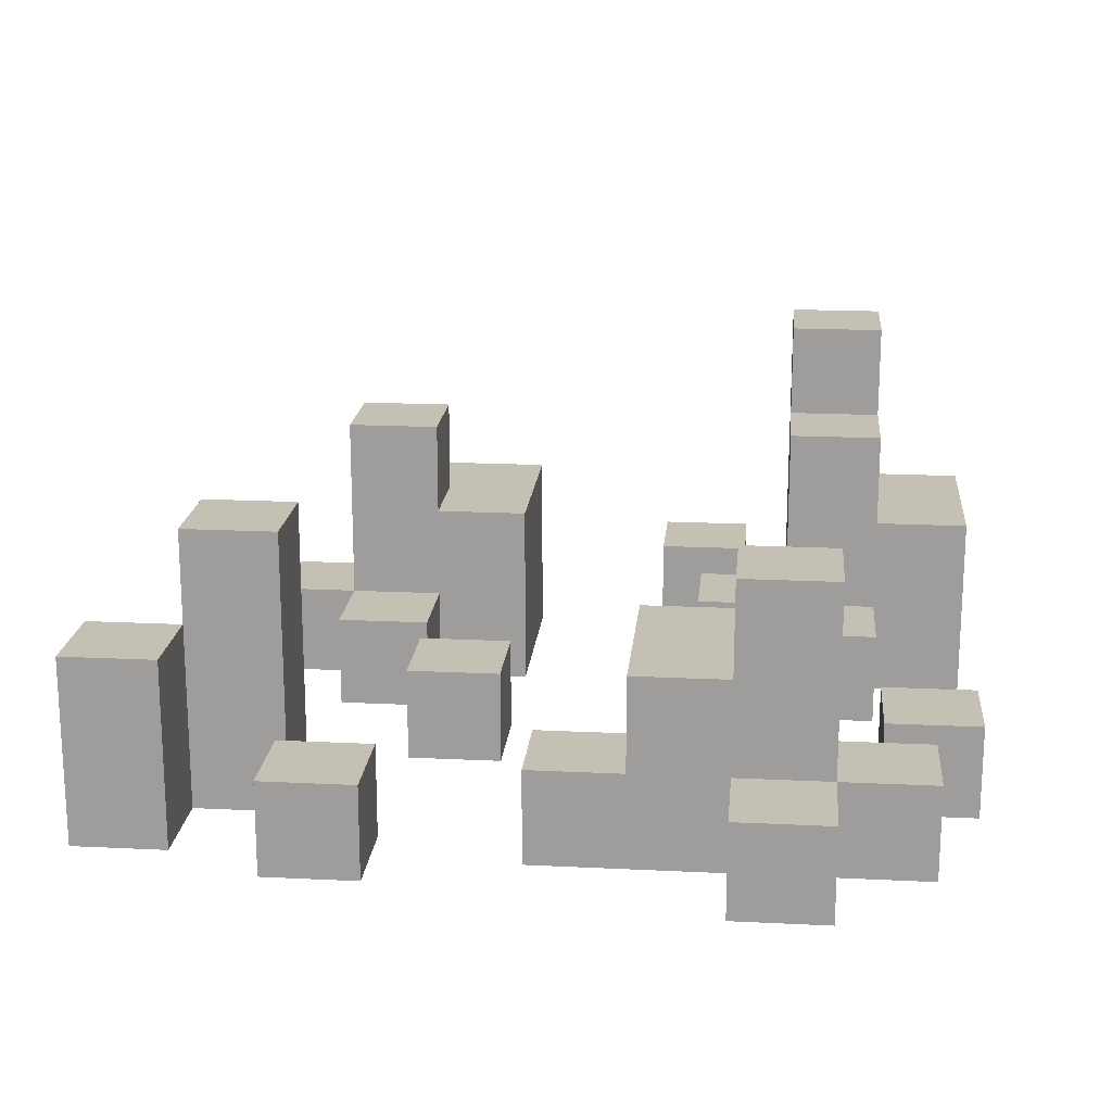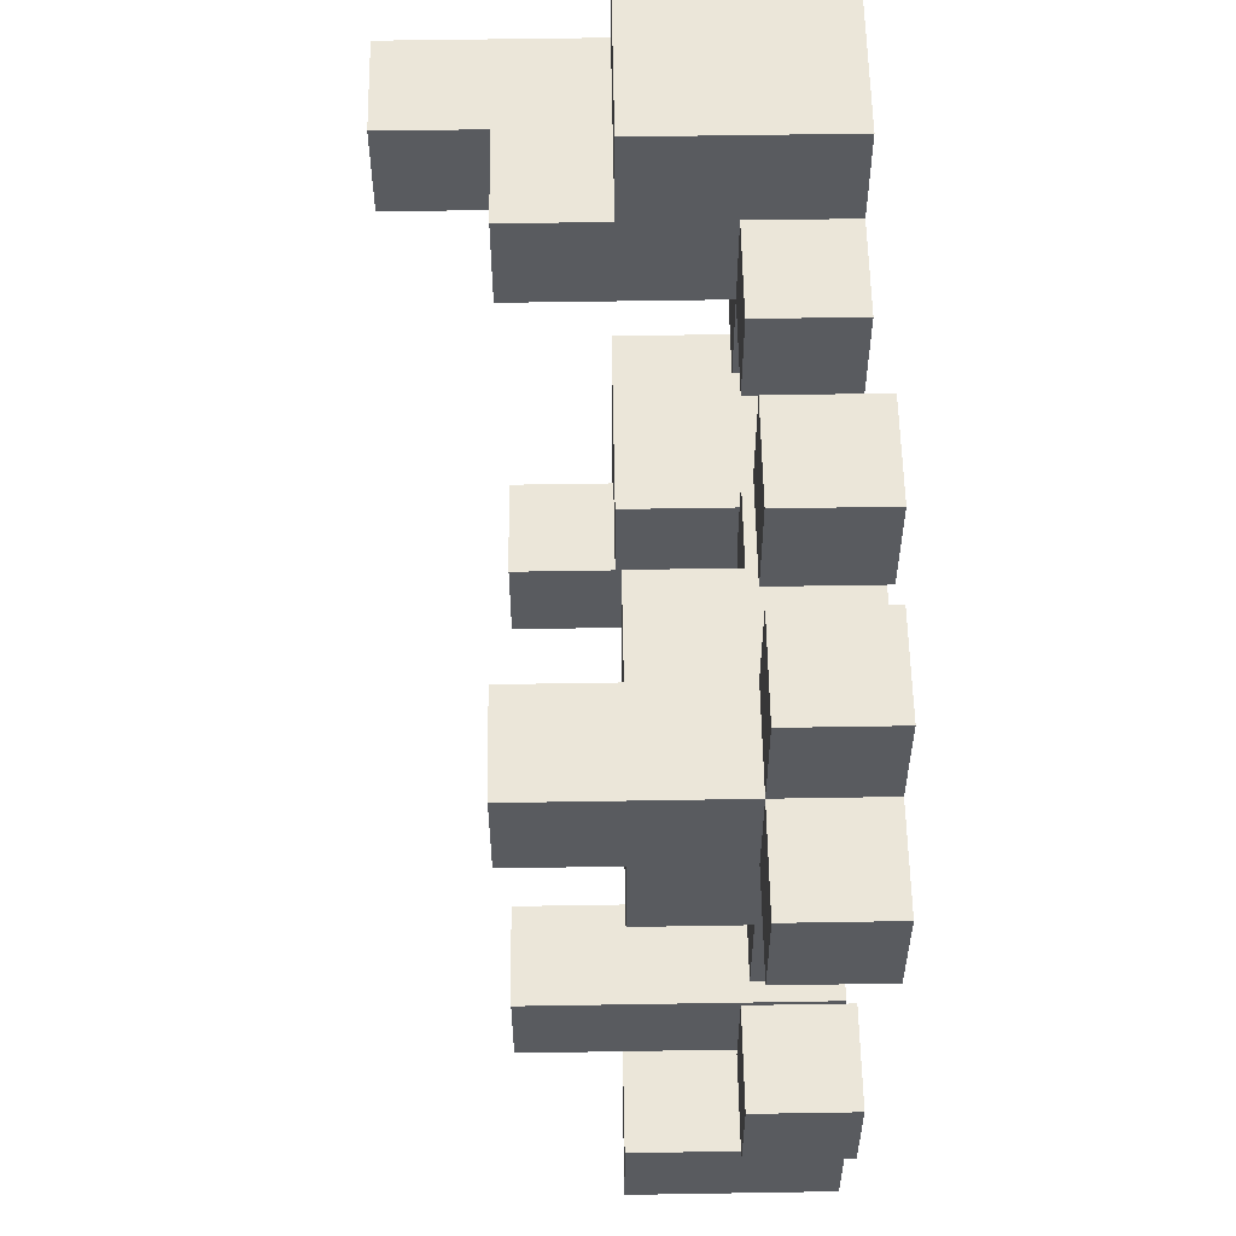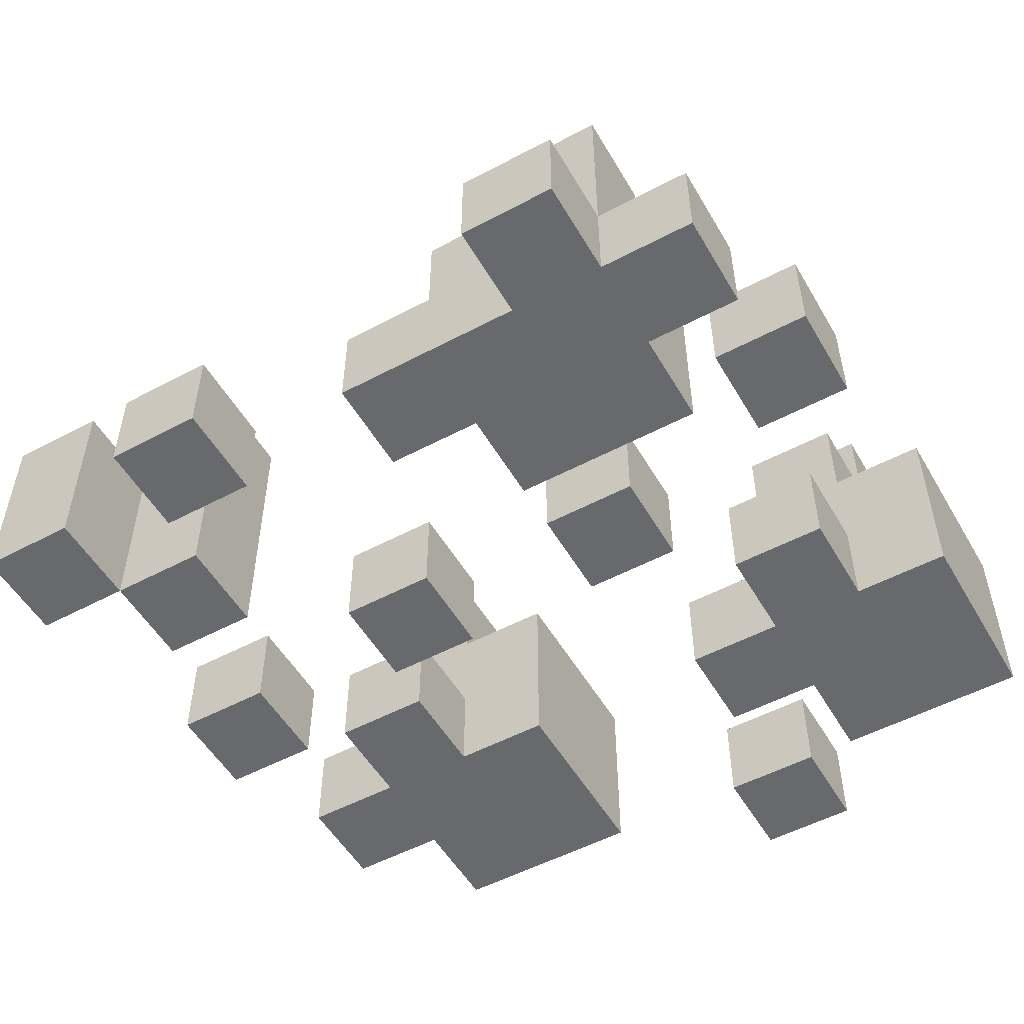
<metadata>
{"format":"obj","ext":"obj","renderer":"f3d","projection":"perspective","resolution":1024,"background":"white","views":[{"elev":18.4,"azim":-84.6,"up":"+Y"},{"elev":57.2,"azim":-91.0,"up":"+Z"},{"elev":-52.8,"azim":-60.3,"up":"+Y"}]}
</metadata>
<code>
o
v -0.9 2 0.6
v -0.9 2 0.4
v -0.9 2.2 0.6
v -0.9 2.2 0.4
v -0.8 2 -0.3
v -0.8 2 -0.5
v -0.8 2.2 -0.3
v -0.8 2.2 -0.5
v -0.7 2 0.8
v -0.7 2 0.6
v -0.7 2 0.4
v -0.7 2 0
v -0.7 2 -0.7
v -0.7 2 -0.9
v -0.7 2.2 0.8
v -0.7 2.2 0.6
v -0.7 2.2 0.4
v -0.7 2.2 0.2
v -0.7 2.2 0
v -0.7 2.2 -0.7
v -0.7 2.2 -0.9
v -0.7 2.4 0.6
v -0.7 2.4 0.4
v -0.7 2.4 0.2
v -0.7 2.4 -0.7
v -0.7 2.4 -0.9
v -0.7 2.6 0.6
v -0.7 2.6 0.4
v -0.5 2 -0.5
v -0.5 2 -0.7
v -0.5 2.2 -0.5
v -0.5 2.2 -0.7
v -0.5 2.4 -0.7
v -0.5 2.6 -0.5
v -0.5 2.6 -0.7
v -0.4 2 0.9
v -0.4 2 0.7
v -0.4 2.2 0.9
v -0.4 2.2 0.7
v -0.2 2 0.4
v -0.2 2 0.2
v -0.2 2 -0.1
v -0.2 2 -0.3
v -0.2 2.2 0.4
v -0.2 2.2 0.2
v -0.2 2.2 -0.1
v -0.2 2.2 -0.3
v -0.1 2 -0.6
v -0.1 2 -0.8
v -0.1 2.2 -0.6
v -0.1 2.2 -0.8
v 0.1 2 0.7
v 0.1 2 0.5
v 0.1 2 -0.3
v 0.1 2 -0.5
v 0.1 2.2 0.7
v 0.1 2.2 0.5
v 0.1 2.2 -0.3
v 0.1 2.2 -0.5
v 0.3 2 0.9
v 0.3 2 0.7
v 0.3 2 0.5
v 0.3 2 0.3
v 0.3 2 -0.1
v 0.3 2 -0.3
v 0.3 2 -0.5
v 0.3 2 -0.7
v 0.3 2.2 0.9
v 0.3 2.2 0.7
v 0.3 2.2 0.5
v 0.3 2.2 0.3
v 0.3 2.2 -0.1
v 0.3 2.2 -0.3
v 0.3 2.2 -0.5
v 0.3 2.2 -0.7
v 0.3 2.4 0.9
v 0.3 2.4 0.7
v 0.3 2.4 -0.1
v 0.3 2.4 -0.3
v 0.3 2.4 -0.5
v 0.3 2.6 0.7
v 0.3 2.6 0.5
v 0.3 2.6 -0.3
v 0.3 2.6 -0.5
v 0.5 2.6 0.7
v 0.5 2.6 0.5
v 0.5 2.8 0.7
v 0.5 2.8 0.5
v 0.7 2 0.4
v 0.7 2 0.2
v 0.7 2.2 0.4
v 0.7 2.2 0.2
v -0.6 2 -0.3
v -0.6 2 -0.5
v -0.6 2.2 -0.3
v -0.6 2.2 -0.5
v -0.5 2 0.8
v -0.5 2 0.6
v -0.5 2 0.2
v -0.5 2 0
v -0.5 2 -0.7
v -0.5 2 -0.9
v -0.5 2.2 0.8
v -0.5 2.2 0.6
v -0.5 2.2 0.2
v -0.5 2.2 0
v -0.5 2.2 -0.7
v -0.5 2.2 -0.9
v -0.5 2.4 0.6
v -0.5 2.4 0.4
v -0.5 2.4 -0.7
v -0.5 2.4 -0.9
v -0.5 2.6 0.6
v -0.5 2.6 0.4
v -0.3 2 0.6
v -0.3 2 0.4
v -0.3 2 0.2
v -0.3 2 -0.5
v -0.3 2 -0.7
v -0.3 2.2 0.6
v -0.3 2.2 0.4
v -0.3 2.2 -0.5
v -0.3 2.2 -0.7
v -0.3 2.4 0.6
v -0.3 2.4 0.4
v -0.3 2.4 0.2
v -0.3 2.6 -0.5
v -0.3 2.6 -0.7
v -0.2 2 0.9
v -0.2 2 0.7
v -0.2 2.2 0.9
v -0.2 2.2 0.7
v 0 2 0.4
v 0 2 0.2
v 0 2 -0.1
v 0 2 -0.3
v 0 2.2 0.4
v 0 2.2 0.2
v 0 2.2 -0.1
v 0 2.2 -0.3
v 0.1 2 -0.6
v 0.1 2 -0.8
v 0.1 2.2 -0.6
v 0.1 2.2 -0.8
v 0.5 2 0.5
v 0.5 2 0.3
v 0.5 2 -0.5
v 0.5 2 -0.7
v 0.5 2.2 0.5
v 0.5 2.2 0.3
v 0.5 2.2 -0.5
v 0.5 2.2 -0.7
v 0.5 2.4 -0.3
v 0.5 2.4 -0.5
v 0.5 2.6 -0.3
v 0.5 2.6 -0.5
v 0.7 2 0.9
v 0.7 2 0.7
v 0.7 2 0.5
v 0.7 2 -0.1
v 0.7 2 -0.5
v 0.7 2.2 0.9
v 0.7 2.2 0.7
v 0.7 2.2 0.5
v 0.7 2.2 -0.3
v 0.7 2.2 -0.5
v 0.7 2.4 0.9
v 0.7 2.4 0.7
v 0.7 2.4 -0.1
v 0.7 2.4 -0.3
v 0.7 2.4 -0.5
v 0.7 2.8 0.7
v 0.7 2.8 0.5
v 0.9 2 0.4
v 0.9 2 0.2
v 0.9 2.2 0.4
v 0.9 2.2 0.2
v -0.4 2 0.9
v -0.4 2.2 0.9
v -0.2 2 0.9
v -0.2 2.2 0.9
v 0.3 2 0.9
v 0.3 2.2 0.9
v 0.3 2.4 0.9
v 0.7 2 0.9
v 0.7 2.2 0.9
v 0.7 2.4 0.9
v -0.7 2 0.8
v -0.7 2.2 0.8
v -0.5 2 0.8
v -0.5 2.2 0.8
v 0.1 2 0.7
v 0.1 2.2 0.7
v 0.3 2 0.7
v 0.3 2.2 0.7
v 0.3 2.4 0.7
v 0.3 2.6 0.7
v 0.5 2.4 0.7
v 0.5 2.6 0.7
v 0.5 2.8 0.7
v 0.7 2.4 0.7
v 0.7 2.8 0.7
v -0.9 2 0.6
v -0.9 2.2 0.6
v -0.7 2 0.6
v -0.7 2.2 0.6
v -0.7 2.4 0.6
v -0.7 2.6 0.6
v -0.5 2 0.6
v -0.5 2.2 0.6
v -0.5 2.4 0.6
v -0.5 2.6 0.6
v -0.3 2 0.6
v -0.3 2.2 0.6
v -0.3 2.4 0.6
v -0.2 2 0.4
v -0.2 2.2 0.4
v 0 2 0.4
v 0 2.2 0.4
v 0.7 2 0.4
v 0.7 2.2 0.4
v 0.9 2 0.4
v 0.9 2.2 0.4
v -0.2 2 -0.1
v -0.2 2.2 -0.1
v 0 2 -0.1
v 0 2.2 -0.1
v 0.3 2 -0.1
v 0.3 2.2 -0.1
v 0.3 2.4 -0.1
v 0.5 2 -0.1
v 0.5 2.2 -0.1
v 0.5 2.4 -0.1
v 0.7 2 -0.1
v 0.7 2.4 -0.1
v -0.8 2 -0.3
v -0.8 2.2 -0.3
v -0.6 2 -0.3
v -0.6 2.2 -0.3
v 0.1 2 -0.3
v 0.1 2.2 -0.3
v 0.3 2 -0.3
v 0.3 2.2 -0.3
v 0.3 2.4 -0.3
v 0.3 2.6 -0.3
v 0.5 2.4 -0.3
v 0.5 2.6 -0.3
v -0.5 2 -0.5
v -0.5 2.2 -0.5
v -0.5 2.6 -0.5
v -0.3 2 -0.5
v -0.3 2.2 -0.5
v -0.3 2.6 -0.5
v -0.1 2 -0.6
v -0.1 2.2 -0.6
v 0.1 2 -0.6
v 0.1 2.2 -0.6
v -0.7 2 -0.7
v -0.7 2.2 -0.7
v -0.7 2.4 -0.7
v -0.5 2 -0.7
v -0.5 2.2 -0.7
v -0.5 2.4 -0.7
v -0.4 2 0.7
v -0.4 2.2 0.7
v -0.2 2 0.7
v -0.2 2.2 0.7
v 0.1 2 0.5
v 0.1 2.2 0.5
v 0.3 2 0.5
v 0.3 2.2 0.5
v 0.3 2.6 0.5
v 0.5 2 0.5
v 0.5 2.2 0.5
v 0.5 2.6 0.5
v 0.5 2.8 0.5
v 0.7 2 0.5
v 0.7 2.2 0.5
v 0.7 2.8 0.5
v -0.9 2 0.4
v -0.9 2.2 0.4
v -0.7 2 0.4
v -0.7 2.2 0.4
v -0.7 2.4 0.4
v -0.7 2.6 0.4
v -0.5 2.4 0.4
v -0.5 2.6 0.4
v 0.3 2 0.3
v 0.3 2.2 0.3
v 0.5 2 0.3
v 0.5 2.2 0.3
v -0.7 2.2 0.2
v -0.7 2.4 0.2
v -0.5 2 0.2
v -0.5 2.2 0.2
v -0.3 2 0.2
v -0.3 2.4 0.2
v -0.2 2 0.2
v -0.2 2.2 0.2
v 0 2 0.2
v 0 2.2 0.2
v 0.7 2 0.2
v 0.7 2.2 0.2
v 0.9 2 0.2
v 0.9 2.2 0.2
v -0.7 2 0
v -0.7 2.2 0
v -0.5 2 0
v -0.5 2.2 0
v -0.2 2 -0.3
v -0.2 2.2 -0.3
v 0 2 -0.3
v 0 2.2 -0.3
v -0.8 2 -0.5
v -0.8 2.2 -0.5
v -0.6 2 -0.5
v -0.6 2.2 -0.5
v 0.1 2 -0.5
v 0.1 2.2 -0.5
v 0.3 2 -0.5
v 0.3 2.2 -0.5
v 0.3 2.4 -0.5
v 0.3 2.6 -0.5
v 0.5 2 -0.5
v 0.5 2.2 -0.5
v 0.5 2.4 -0.5
v 0.5 2.6 -0.5
v 0.7 2 -0.5
v 0.7 2.2 -0.5
v 0.7 2.4 -0.5
v -0.5 2 -0.7
v -0.5 2.2 -0.7
v -0.5 2.4 -0.7
v -0.5 2.6 -0.7
v -0.3 2 -0.7
v -0.3 2.2 -0.7
v -0.3 2.6 -0.7
v 0.3 2 -0.7
v 0.3 2.2 -0.7
v 0.5 2 -0.7
v 0.5 2.2 -0.7
v -0.1 2 -0.8
v -0.1 2.2 -0.8
v 0.1 2 -0.8
v 0.1 2.2 -0.8
v -0.7 2 -0.9
v -0.7 2.2 -0.9
v -0.7 2.4 -0.9
v -0.5 2 -0.9
v -0.5 2.2 -0.9
v -0.5 2.4 -0.9
v -0.4 2 0.9
v -0.2 2 0.9
v 0.3 2 0.9
v 0.7 2 0.9
v -0.7 2 0.8
v -0.5 2 0.8
v -0.4 2 0.7
v -0.2 2 0.7
v 0.1 2 0.7
v 0.3 2 0.7
v 0.5 2 0.7
v 0.7 2 0.7
v -0.9 2 0.6
v -0.7 2 0.6
v -0.5 2 0.6
v -0.3 2 0.6
v 0.1 2 0.5
v 0.3 2 0.5
v 0.5 2 0.5
v 0.7 2 0.5
v -0.9 2 0.4
v -0.7 2 0.4
v -0.5 2 0.4
v -0.3 2 0.4
v -0.2 2 0.4
v 0 2 0.4
v 0.7 2 0.4
v 0.9 2 0.4
v 0.3 2 0.3
v 0.5 2 0.3
v -0.5 2 0.2
v -0.3 2 0.2
v -0.2 2 0.2
v 0 2 0.2
v 0.7 2 0.2
v 0.9 2 0.2
v -0.7 2 0
v -0.5 2 0
v -0.2 2 -0.1
v 0 2 -0.1
v 0.3 2 -0.1
v 0.5 2 -0.1
v 0.7 2 -0.1
v -0.8 2 -0.3
v -0.6 2 -0.3
v -0.2 2 -0.3
v 0 2 -0.3
v 0.1 2 -0.3
v 0.3 2 -0.3
v 0.5 2 -0.3
v -0.8 2 -0.5
v -0.6 2 -0.5
v -0.5 2 -0.5
v -0.3 2 -0.5
v 0.1 2 -0.5
v 0.3 2 -0.5
v 0.5 2 -0.5
v 0.7 2 -0.5
v -0.1 2 -0.6
v 0.1 2 -0.6
v -0.7 2 -0.7
v -0.5 2 -0.7
v -0.3 2 -0.7
v 0.3 2 -0.7
v 0.5 2 -0.7
v -0.1 2 -0.8
v 0.1 2 -0.8
v -0.7 2 -0.9
v -0.5 2 -0.9
v -0.4 2.2 0.9
v -0.2 2.2 0.9
v -0.7 2.2 0.8
v -0.5 2.2 0.8
v -0.4 2.2 0.7
v -0.2 2.2 0.7
v 0.1 2.2 0.7
v 0.3 2.2 0.7
v -0.9 2.2 0.6
v -0.7 2.2 0.6
v -0.5 2.2 0.6
v 0.1 2.2 0.5
v 0.3 2.2 0.5
v 0.5 2.2 0.5
v -0.9 2.2 0.4
v -0.7 2.2 0.4
v -0.2 2.2 0.4
v 0 2.2 0.4
v 0.7 2.2 0.4
v 0.9 2.2 0.4
v 0.3 2.2 0.3
v 0.5 2.2 0.3
v -0.7 2.2 0.2
v -0.5 2.2 0.2
v -0.2 2.2 0.2
v 0 2.2 0.2
v 0.7 2.2 0.2
v 0.9 2.2 0.2
v -0.7 2.2 0
v -0.5 2.2 0
v -0.2 2.2 -0.1
v 0 2.2 -0.1
v -0.8 2.2 -0.3
v -0.6 2.2 -0.3
v -0.2 2.2 -0.3
v 0 2.2 -0.3
v 0.1 2.2 -0.3
v 0.3 2.2 -0.3
v -0.8 2.2 -0.5
v -0.6 2.2 -0.5
v 0.1 2.2 -0.5
v 0.3 2.2 -0.5
v 0.5 2.2 -0.5
v -0.1 2.2 -0.6
v 0.1 2.2 -0.6
v 0.3 2.2 -0.7
v 0.5 2.2 -0.7
v -0.1 2.2 -0.8
v 0.1 2.2 -0.8
v 0.3 2.4 0.9
v 0.7 2.4 0.9
v 0.3 2.4 0.7
v 0.5 2.4 0.7
v 0.7 2.4 0.7
v -0.5 2.4 0.6
v -0.3 2.4 0.6
v -0.7 2.4 0.4
v -0.5 2.4 0.4
v -0.3 2.4 0.4
v -0.7 2.4 0.2
v -0.3 2.4 0.2
v 0.3 2.4 -0.1
v 0.5 2.4 -0.1
v 0.7 2.4 -0.1
v 0.3 2.4 -0.3
v 0.5 2.4 -0.3
v 0.7 2.4 -0.3
v 0.5 2.4 -0.5
v 0.7 2.4 -0.5
v -0.7 2.4 -0.7
v -0.5 2.4 -0.7
v -0.7 2.4 -0.9
v -0.5 2.4 -0.9
v 0.3 2.6 0.7
v 0.5 2.6 0.7
v -0.7 2.6 0.6
v -0.5 2.6 0.6
v 0.3 2.6 0.5
v 0.5 2.6 0.5
v -0.7 2.6 0.4
v -0.5 2.6 0.4
v 0.3 2.6 -0.3
v 0.5 2.6 -0.3
v -0.5 2.6 -0.5
v -0.3 2.6 -0.5
v 0.3 2.6 -0.5
v 0.5 2.6 -0.5
v -0.5 2.6 -0.7
v -0.3 2.6 -0.7
v 0.5 2.8 0.7
v 0.7 2.8 0.7
v 0.5 2.8 0.5
v 0.7 2.8 0.5
f 3 2 1
f 4 2 3
f 7 6 5
f 8 6 7
f 15 10 9
f 16 10 15
f 17 12 11
f 18 12 17
f 19 12 18
f 20 14 13
f 21 14 20
f 22 17 16
f 22 18 17
f 23 18 22
f 24 18 23
f 25 21 20
f 26 21 25
f 27 23 22
f 28 23 27
f 31 30 29
f 32 30 31
f 33 32 31
f 34 33 31
f 35 33 34
f 38 37 36
f 39 37 38
f 44 41 40
f 45 41 44
f 46 43 42
f 47 43 46
f 50 49 48
f 51 49 50
f 56 53 52
f 57 53 56
f 58 55 54
f 59 55 58
f 68 61 60
f 69 61 68
f 70 63 62
f 71 63 70
f 72 65 64
f 73 65 72
f 74 67 66
f 75 67 74
f 76 69 68
f 77 70 69
f 77 69 76
f 78 73 72
f 79 74 73
f 79 73 78
f 80 74 79
f 81 70 77
f 82 70 81
f 83 80 79
f 84 80 83
f 87 86 85
f 88 86 87
f 91 90 89
f 92 90 91
f 93 94 95
f 95 94 96
f 97 98 103
f 103 98 104
f 99 100 105
f 105 100 106
f 101 102 107
f 107 102 108
f 107 108 111
f 111 108 112
f 109 110 113
f 113 110 114
f 115 116 120
f 116 117 121
f 120 116 121
f 118 119 122
f 122 119 123
f 120 121 124
f 121 117 125
f 124 121 125
f 125 117 126
f 122 123 127
f 127 123 128
f 129 130 131
f 131 130 132
f 133 134 137
f 137 134 138
f 135 136 139
f 139 136 140
f 141 142 143
f 143 142 144
f 145 146 149
f 149 146 150
f 147 148 151
f 151 148 152
f 153 154 155
f 155 154 156
f 157 158 162
f 158 159 163
f 162 158 163
f 163 159 164
f 160 161 165
f 165 161 166
f 163 164 167
f 162 163 167
f 167 164 168
f 160 165 169
f 165 166 170
f 169 165 170
f 170 166 171
f 168 164 172
f 172 164 173
f 174 175 176
f 176 175 177
f 180 179 178
f 181 179 180
f 185 183 182
f 186 184 183
f 186 183 185
f 187 184 186
f 190 189 188
f 191 189 190
f 194 193 192
f 195 193 194
f 198 197 196
f 199 197 198
f 201 199 198
f 201 200 199
f 202 200 201
f 205 204 203
f 206 204 205
f 210 207 206
f 211 208 207
f 211 207 210
f 212 208 211
f 213 210 209
f 214 211 210
f 214 210 213
f 215 211 214
f 218 217 216
f 219 217 218
f 222 221 220
f 223 221 222
f 226 225 224
f 227 225 226
f 231 229 228
f 232 230 229
f 232 229 231
f 233 230 232
f 234 232 231
f 234 233 232
f 235 233 234
f 238 237 236
f 239 237 238
f 242 241 240
f 243 241 242
f 246 245 244
f 247 245 246
f 251 249 248
f 252 250 249
f 252 249 251
f 253 250 252
f 256 255 254
f 257 255 256
f 261 259 258
f 262 260 259
f 262 259 261
f 263 260 262
f 264 265 266
f 266 265 267
f 268 269 270
f 270 269 271
f 271 272 274
f 274 272 275
f 273 274 277
f 275 276 278
f 277 274 278
f 274 275 278
f 278 276 279
f 280 281 282
f 282 281 283
f 284 285 286
f 286 285 287
f 288 289 290
f 290 289 291
f 292 293 295
f 294 295 296
f 295 293 297
f 296 295 297
f 298 299 300
f 300 299 301
f 302 303 304
f 304 303 305
f 306 307 308
f 308 307 309
f 310 311 312
f 312 311 313
f 314 315 316
f 316 315 317
f 318 319 320
f 320 319 321
f 321 322 325
f 322 323 326
f 325 322 326
f 326 323 327
f 324 325 328
f 325 326 329
f 328 325 329
f 329 326 330
f 331 332 335
f 333 334 336
f 335 332 336
f 332 333 336
f 336 334 337
f 338 339 340
f 340 339 341
f 342 343 344
f 344 343 345
f 346 347 349
f 347 348 350
f 349 347 350
f 350 348 351
f 358 353 352
f 359 353 358
f 361 355 354
f 362 355 361
f 363 355 362
f 365 357 356
f 366 357 365
f 368 361 360
f 368 362 361
f 369 362 368
f 370 363 362
f 370 362 369
f 371 363 370
f 372 366 365
f 372 365 364
f 373 366 372
f 374 367 366
f 374 366 373
f 375 367 374
f 380 370 369
f 381 370 380
f 382 375 374
f 382 374 373
f 383 375 382
f 384 377 376
f 385 377 384
f 386 379 378
f 387 379 386
f 388 382 373
f 389 382 388
f 397 391 390
f 398 391 397
f 400 393 392
f 401 394 393
f 401 393 400
f 402 396 395
f 403 396 402
f 406 401 400
f 406 400 399
f 407 401 406
f 408 394 401
f 408 401 407
f 409 394 408
f 413 405 404
f 414 405 413
f 415 408 407
f 416 408 415
f 417 411 410
f 418 411 417
f 419 413 412
f 420 413 419
f 421 422 425
f 425 422 426
f 423 424 430
f 430 424 431
f 427 428 432
f 432 428 433
f 429 430 435
f 435 430 436
f 433 434 441
f 441 434 442
f 437 438 445
f 445 438 446
f 439 440 447
f 447 440 448
f 443 444 449
f 449 444 450
f 451 452 455
f 455 452 456
f 453 454 459
f 459 454 460
f 457 458 461
f 461 458 462
f 462 463 466
f 466 463 467
f 464 465 468
f 468 465 469
f 470 471 472
f 472 471 473
f 473 471 474
f 475 476 478
f 478 476 479
f 477 478 480
f 478 479 480
f 480 479 481
f 482 483 485
f 483 484 486
f 485 483 486
f 486 484 487
f 486 487 488
f 488 487 489
f 490 491 492
f 492 491 493
f 494 495 498
f 498 495 499
f 496 497 500
f 500 497 501
f 502 503 506
f 506 503 507
f 504 505 508
f 508 505 509
f 510 511 512
f 512 511 513

</code>
